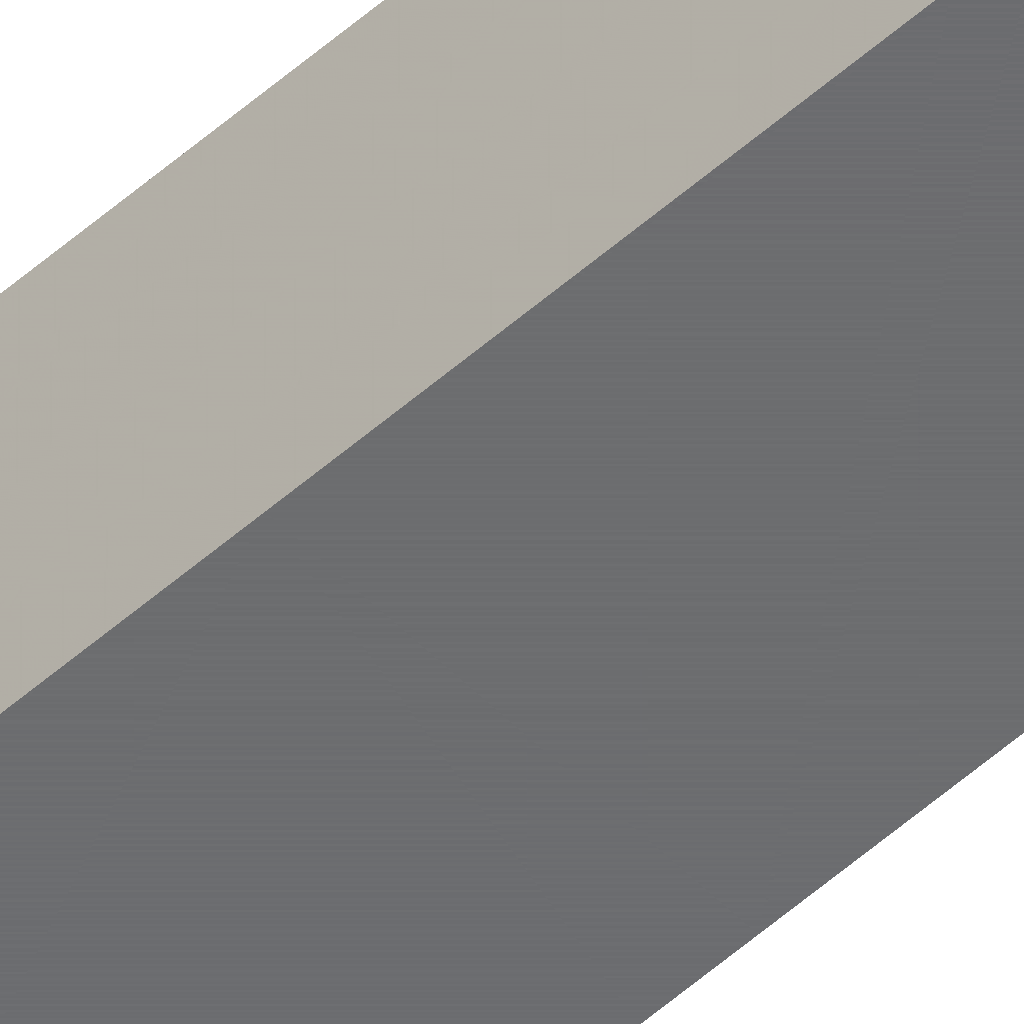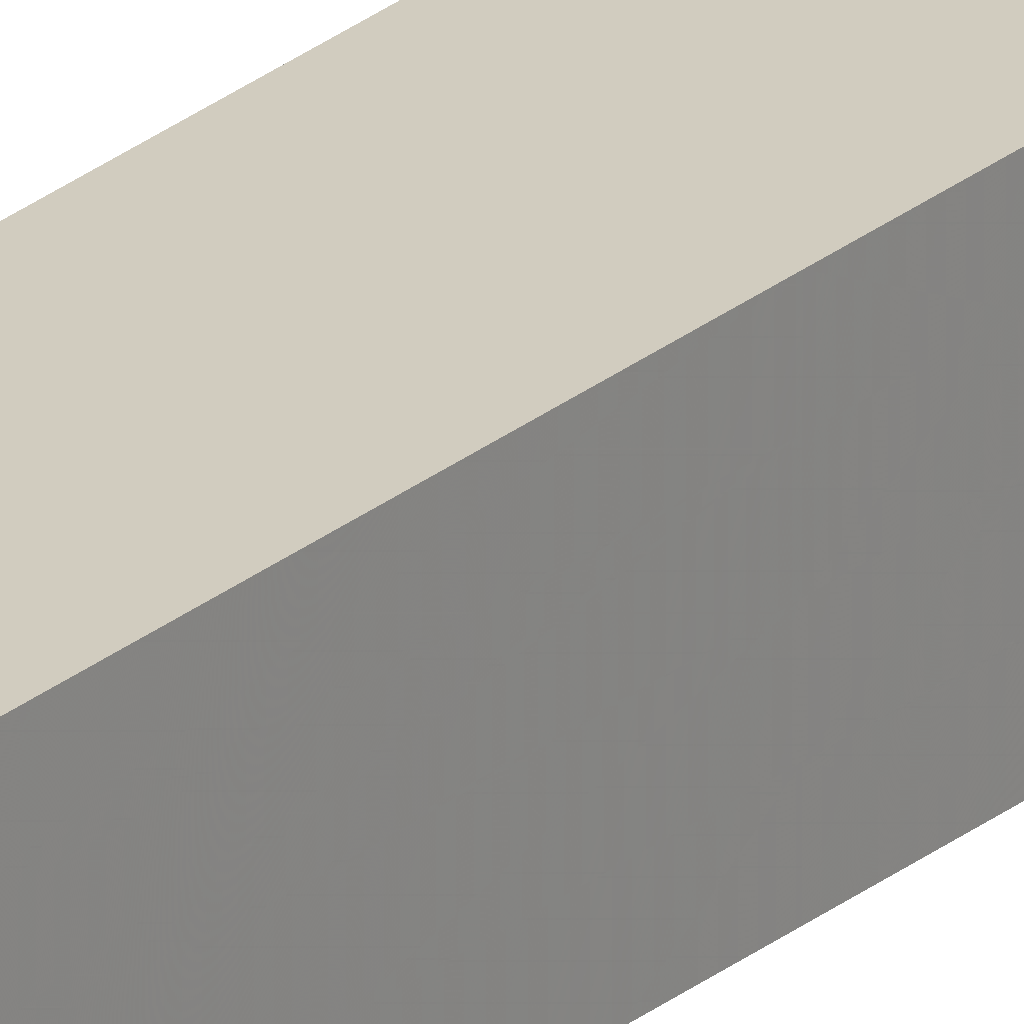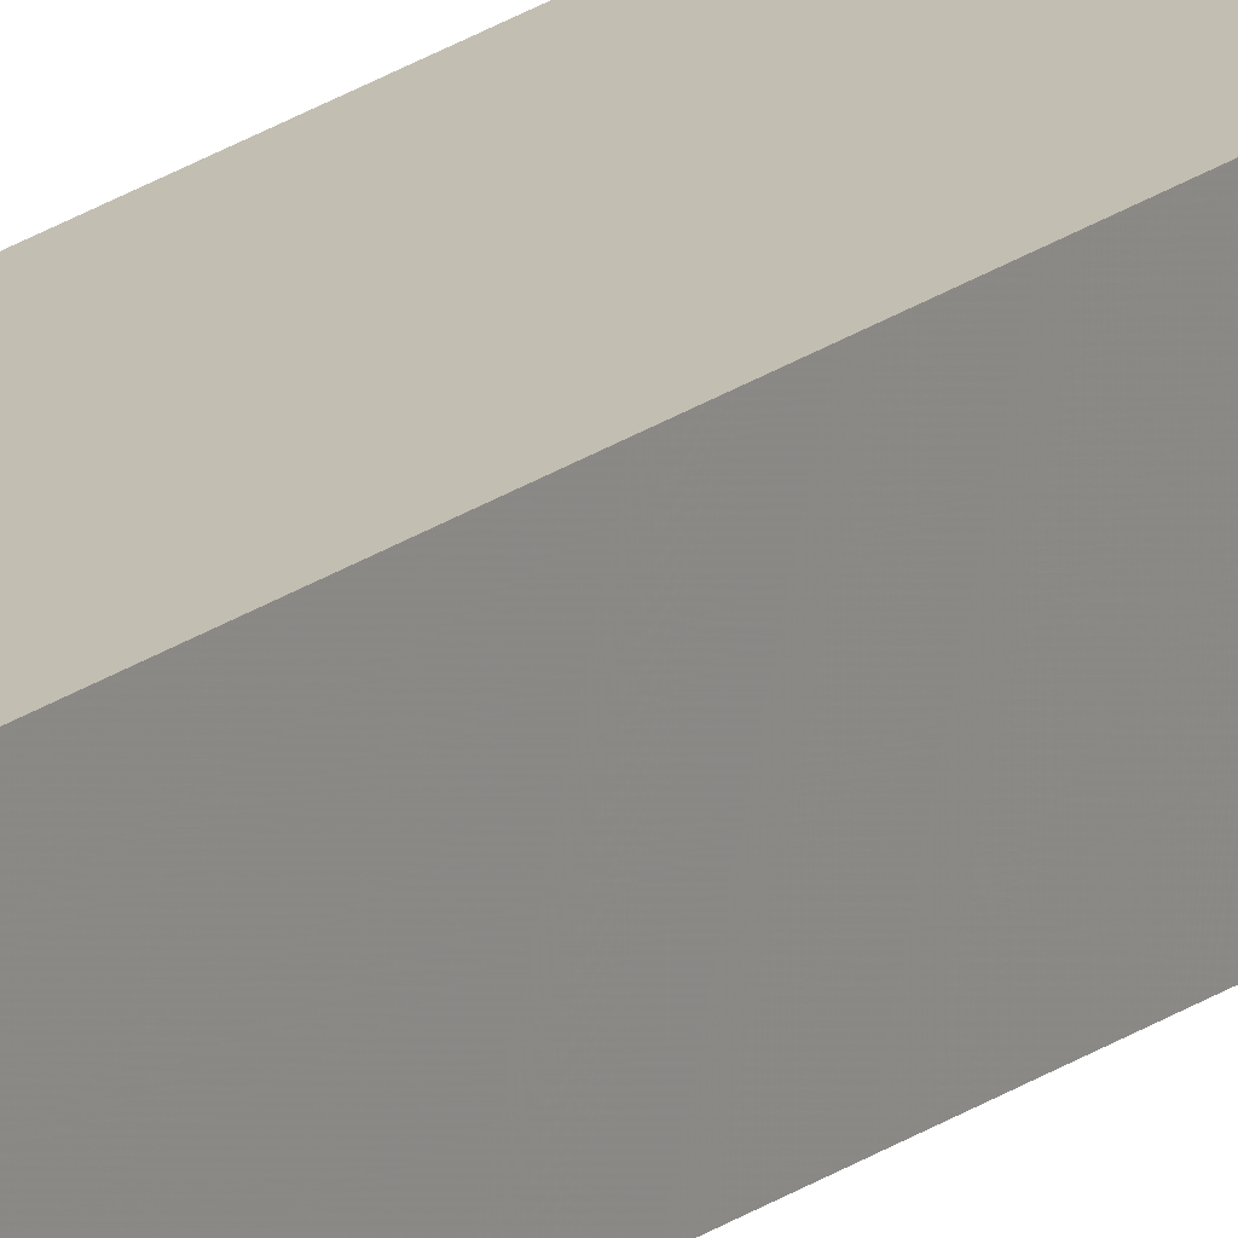
<metadata>
{"format":"obj","ext":"obj","renderer":"f3d","projection":"perspective","resolution":1024,"background":"white","views":[{"elev":-54.0,"azim":133.3,"up":"+Y"},{"elev":24.0,"azim":-143.9,"up":"+Y"},{"elev":17.3,"azim":32.8,"up":"+Y"}]}
</metadata>
<code>
v 0.005 -0.04267 0.4335
v 0.005 -0.04267 0.4335
v 0.005 -0.04267 0.186
v 0.005 -0.04267 0.186
v 0.004649 -0.04267 0.1841
v 0.004649 -0.04267 0.1841
v 0.005 -0.04267 0.681
v 0.005 -0.04267 0.681
v 0.001841 -0.04267 0.1813
v 0.001841 -0.04267 0.1813
v 0 -0.04267 0.181
v 0 -0.04267 0.181
v 0.003536 -0.04267 0.1824
v 0.003536 -0.04267 0.1824
v 0.003536 -0.04267 0.1824
v 0.005 -0.04267 0.9285
v 0.005 -0.04267 0.9285
v 0.005 -0.04267 1.176
v 0.005 -0.04267 1.176
v 0.004649 -0.04267 1.178
v 0.004649 -0.04267 1.178
v 0.001841 -0.04267 1.181
v 0.001841 -0.04267 1.181
v 0.003536 -0.04267 1.18
v 0.003536 -0.04267 1.18
v 0.003536 -0.04267 1.18
v 0 -0.04267 1.181
v 0 -0.04267 1.181
v -0.00184 -0.04267 0.1813
v -0.00184 -0.04267 0.1813
v -0.003535 -0.04267 0.1824
v -0.003535 -0.04267 0.1824
v -0.003535 -0.04267 0.1824
v -0.004649 -0.04267 0.1841
v -0.004649 -0.04267 0.1841
v -0.005 -0.04267 0.4335
v -0.005 -0.04267 0.4335
v -0.005 -0.04267 0.186
v -0.005 -0.04267 0.186
v -0.005 -0.04267 0.681
v -0.005 -0.04267 0.681
v -0.003535 -0.04267 1.18
v -0.003535 -0.04267 1.18
v -0.003535 -0.04267 1.18
v -0.00184 -0.04267 1.181
v -0.00184 -0.04267 1.181
v -0.005 -0.04267 0.9285
v -0.005 -0.04267 0.9285
v -0.005 -0.04267 1.176
v -0.005 -0.04267 1.176
v -0.004649 -0.04267 1.178
v -0.004649 -0.04267 1.178
v -0.003535 -0.03767 0.1824
v -0.003535 -0.03767 0.1824
v -0.003535 -0.04017 0.1824
v -0.003535 -0.04017 0.1824
v -0.00184 -0.04017 0.1813
v -0.00184 -0.03767 0.1813
v -0.003535 -0.03517 0.1824
v -0.003535 -0.03517 0.1824
v -0.00184 -0.03517 0.1813
v -0.004649 -0.03767 0.1841
v -0.004649 -0.04017 0.1841
v -0.004649 -0.03517 0.1841
v 0 -0.041 0.181
v 0 -0.03934 0.181
v 0 -0.03767 0.181
v 0 -0.036 0.181
v 0 -0.03433 0.181
v 0 -0.03267 0.181
v 0 -0.03267 0.181
v -0.00184 -0.03267 0.1813
v -0.00184 -0.03267 0.1813
v -0.003535 -0.03267 0.1824
v -0.003535 -0.03267 0.1824
v -0.003535 -0.03267 0.1824
v -0.005 -0.041 0.186
v -0.005 -0.03767 0.186
v -0.005 -0.03934 0.186
v -0.005 -0.036 0.186
v -0.004649 -0.03267 0.1841
v -0.004649 -0.03267 0.1841
v -0.005 -0.03267 0.186
v -0.005 -0.03267 0.186
v -0.005 -0.03433 0.186
v -0.005 -0.03767 0.681
v -0.005 -0.04017 0.681
v -0.005 -0.04017 0.4335
v -0.005 -0.03767 0.4335
v -0.005 -0.03517 0.681
v -0.005 -0.03517 0.4335
v -0.005 -0.03767 0.9285
v -0.005 -0.04017 0.9285
v -0.005 -0.03517 0.9285
v -0.005 -0.03267 0.4335
v -0.005 -0.03267 0.4335
v -0.005 -0.03267 0.681
v -0.005 -0.03267 0.681
v -0.005 -0.03934 1.176
v -0.005 -0.03267 0.9285
v -0.005 -0.03267 0.9285
v -0.005 -0.036 1.176
v -0.005 -0.03267 1.176
v -0.005 -0.03267 1.176
v -0.004649 -0.03767 1.178
v -0.004649 -0.03767 1.178
v -0.00184 -0.03767 1.181
v 0 -0.03767 1.181
v -0.004649 -0.03267 1.178
v -0.004649 -0.03267 1.178
v -0.00184 -0.03267 1.181
v -0.00184 -0.03267 1.181
v 0 -0.03267 1.181
v 0 -0.03267 1.181
v -0.003535 -0.03267 1.18
v -0.003535 -0.03267 1.18
v -0.003535 -0.03267 1.18
v 0.001841 -0.03767 1.181
v 0.003536 -0.03767 1.18
v 0.003536 -0.03767 1.18
v 0.001841 -0.03267 1.181
v 0.001841 -0.03267 1.181
v 0.004649 -0.03767 1.178
v 0.005 -0.03934 1.176
v 0.003536 -0.03267 1.18
v 0.003536 -0.03267 1.18
v 0.003536 -0.03267 1.18
v 0.004649 -0.03267 1.178
v 0.004649 -0.03267 1.178
v 0.005 -0.03267 1.176
v 0.005 -0.03267 1.176
v 0.005 -0.036 1.176
v 0.005 -0.03767 0.681
v 0.005 -0.04017 0.681
v 0.005 -0.04017 0.9285
v 0.005 -0.03767 0.9285
v 0.005 -0.03517 0.681
v 0.005 -0.03517 0.9285
v 0.005 -0.03767 0.4335
v 0.005 -0.04017 0.4335
v 0.005 -0.03517 0.4335
v 0.005 -0.03267 0.9285
v 0.005 -0.03267 0.9285
v 0.005 -0.03267 0.681
v 0.005 -0.03267 0.681
v 0.005 -0.041 0.186
v 0.005 -0.03767 0.186
v 0.005 -0.03934 0.186
v 0.005 -0.03267 0.4335
v 0.005 -0.03267 0.4335
v 0.005 -0.03267 0.186
v 0.005 -0.03267 0.186
v 0.005 -0.03433 0.186
v 0.005 -0.036 0.186
v 0.003536 -0.03767 0.1824
v 0.003536 -0.03767 0.1824
v 0.003536 -0.04017 0.1824
v 0.003536 -0.04017 0.1824
v 0.004649 -0.04017 0.1841
v 0.004649 -0.03767 0.1841
v 0.003536 -0.03517 0.1824
v 0.003536 -0.03517 0.1824
v 0.004649 -0.03517 0.1841
v 0.001841 -0.03767 0.1813
v 0.001841 -0.04017 0.1813
v 0.001841 -0.03517 0.1813
v 0.004649 -0.03267 0.1841
v 0.004649 -0.03267 0.1841
v 0.003536 -0.03267 0.1824
v 0.003536 -0.03267 0.1824
v 0.003536 -0.03267 0.1824
v 0.001841 -0.03267 0.1813
v 0.001841 -0.03267 0.1813
f 54 58 57
f 54 57 55
f 59 61 58
f 59 58 54
f 62 53 56
f 62 56 63
f 64 60 53
f 64 53 62
f 30 65 11
f 57 66 65
f 32 55 57
f 32 57 30
f 57 58 67
f 57 67 66
f 56 33 34
f 56 34 63
f 65 30 57
f 68 67 58
f 68 58 61
f 61 69 68
f 61 72 70
f 61 70 69
f 72 61 59
f 72 59 76
f 63 34 38
f 63 38 77
f 62 63 79
f 62 79 78
f 63 77 79
f 78 80 64
f 78 64 62
f 74 60 64
f 74 64 81
f 81 64 85
f 81 85 83
f 80 85 64
f 86 89 88
f 86 88 87
f 90 91 89
f 90 89 86
f 92 86 87
f 92 87 93
f 94 90 86
f 94 86 92
f 36 77 38
f 88 79 77
f 78 79 88
f 78 88 89
f 36 88 77
f 88 36 41
f 88 41 87
f 91 85 80
f 83 85 91
f 83 91 95
f 89 91 80
f 89 80 78
f 95 91 90
f 95 90 98
f 87 41 47
f 87 47 93
f 49 99 93
f 49 93 47
f 99 92 93
f 98 90 94
f 98 94 100
f 102 103 100
f 102 100 94
f 92 102 94
f 102 92 99
f 99 49 51
f 105 99 51
f 107 106 44
f 27 108 107
f 27 107 45
f 107 44 45
f 51 43 105
f 102 99 105
f 103 102 105
f 103 105 110
f 111 107 108
f 111 108 113
f 107 111 115
f 105 116 110
f 106 107 115
f 108 27 22
f 108 22 118
f 118 22 24
f 118 24 120
f 113 108 118
f 113 118 121
f 18 124 123
f 18 123 21
f 21 123 119
f 21 119 25
f 120 125 121
f 120 121 118
f 129 123 132
f 129 132 131
f 124 132 123
f 123 129 126
f 123 126 119
f 133 136 135
f 133 135 134
f 137 138 136
f 137 136 133
f 139 133 134
f 139 134 140
f 141 137 133
f 141 133 139
f 124 18 16
f 124 16 135
f 7 134 135
f 7 135 16
f 134 7 1
f 134 1 140
f 136 124 135
f 131 132 138
f 131 138 142
f 132 124 136
f 132 136 138
f 142 138 137
f 142 137 144
f 140 1 3
f 140 3 146
f 139 140 148
f 139 148 147
f 140 146 148
f 141 149 144
f 141 144 137
f 149 141 153
f 149 153 152
f 141 139 147
f 141 147 154
f 141 154 153
f 155 160 159
f 155 159 157
f 162 163 160
f 162 160 155
f 164 156 158
f 164 158 165
f 166 161 156
f 166 156 164
f 146 3 5
f 146 5 159
f 159 148 146
f 13 157 159
f 13 159 5
f 159 160 147
f 159 147 148
f 158 14 10
f 158 10 165
f 154 147 160
f 154 160 163
f 163 153 154
f 163 167 152
f 163 152 153
f 167 163 162
f 167 162 169
f 165 10 11
f 165 11 65
f 164 165 66
f 164 66 67
f 165 65 66
f 68 164 67
f 170 161 166
f 170 166 172
f 172 166 69
f 172 69 70
f 68 69 166
f 166 164 68
f 2 6 4
f 15 6 2
f 8 9 2
f 15 2 9
f 12 9 8
f 23 8 17
f 20 17 19
f 20 26 17
f 23 17 26
f 28 8 23
f 40 12 8
f 31 29 37
f 35 31 37
f 35 37 39
f 29 40 37
f 8 28 40
f 42 48 46
f 40 28 46
f 50 48 52
f 42 52 48
f 46 48 40
f 29 12 40
f 150 151 168
f 171 150 168
f 145 150 173
f 171 173 150
f 71 145 173
f 122 143 145
f 128 130 143
f 128 143 127
f 122 127 143
f 114 122 145
f 97 145 71
f 75 96 73
f 82 96 75
f 82 84 96
f 73 96 97
f 145 97 114
f 117 112 101
f 97 112 114
f 104 109 101
f 117 101 109
f 112 97 101
f 73 97 71

</code>
